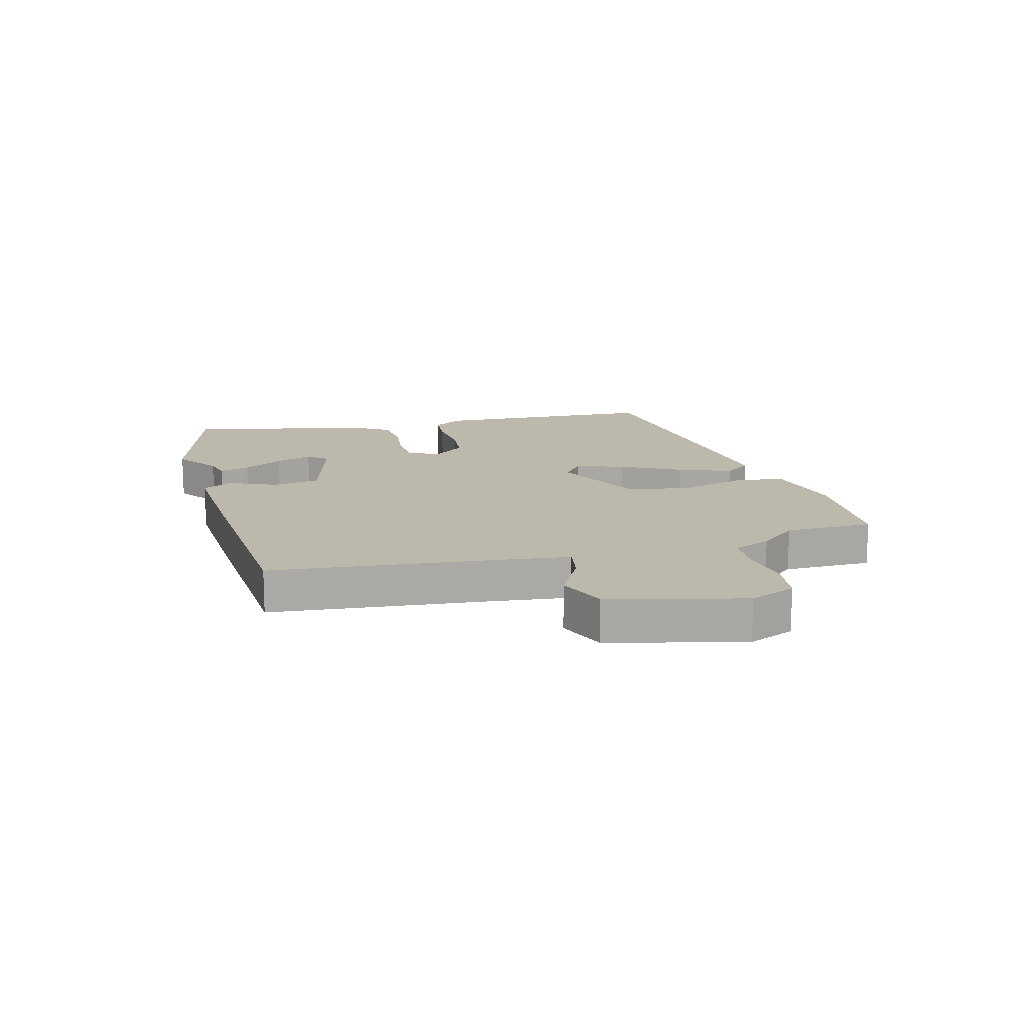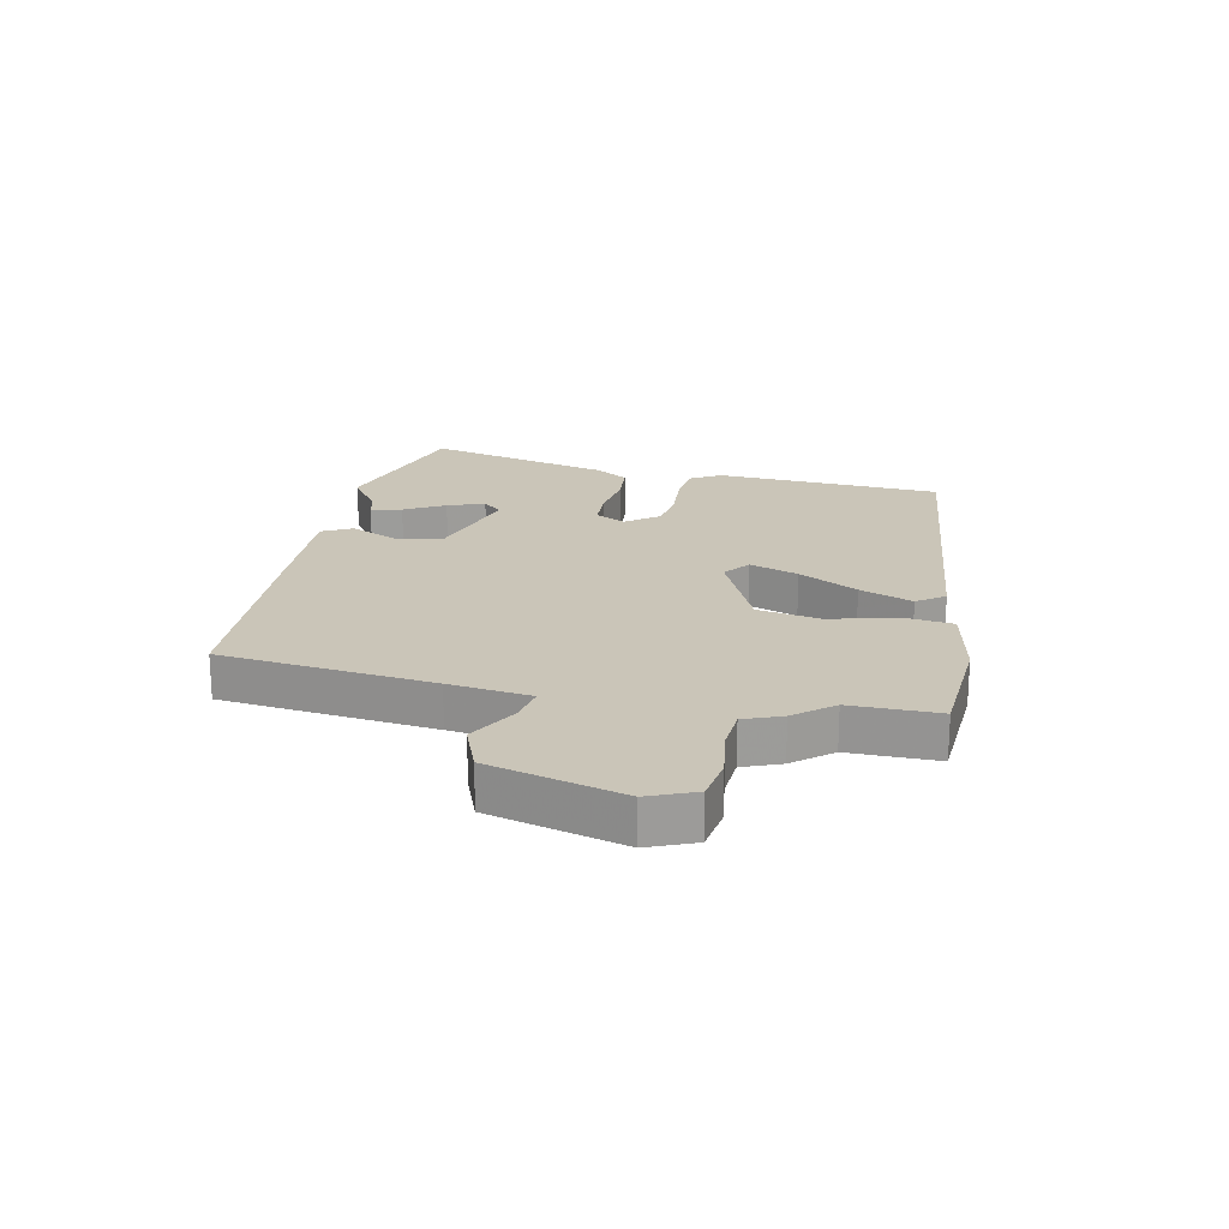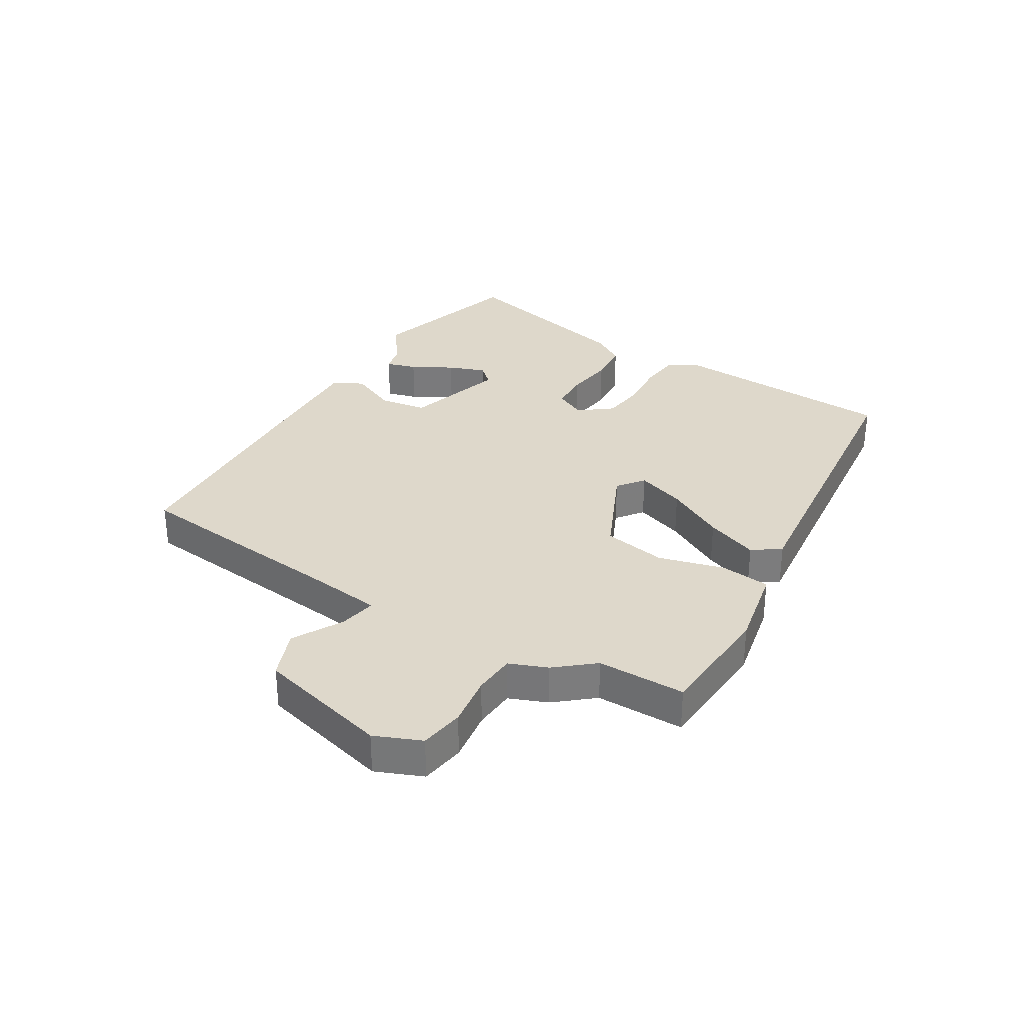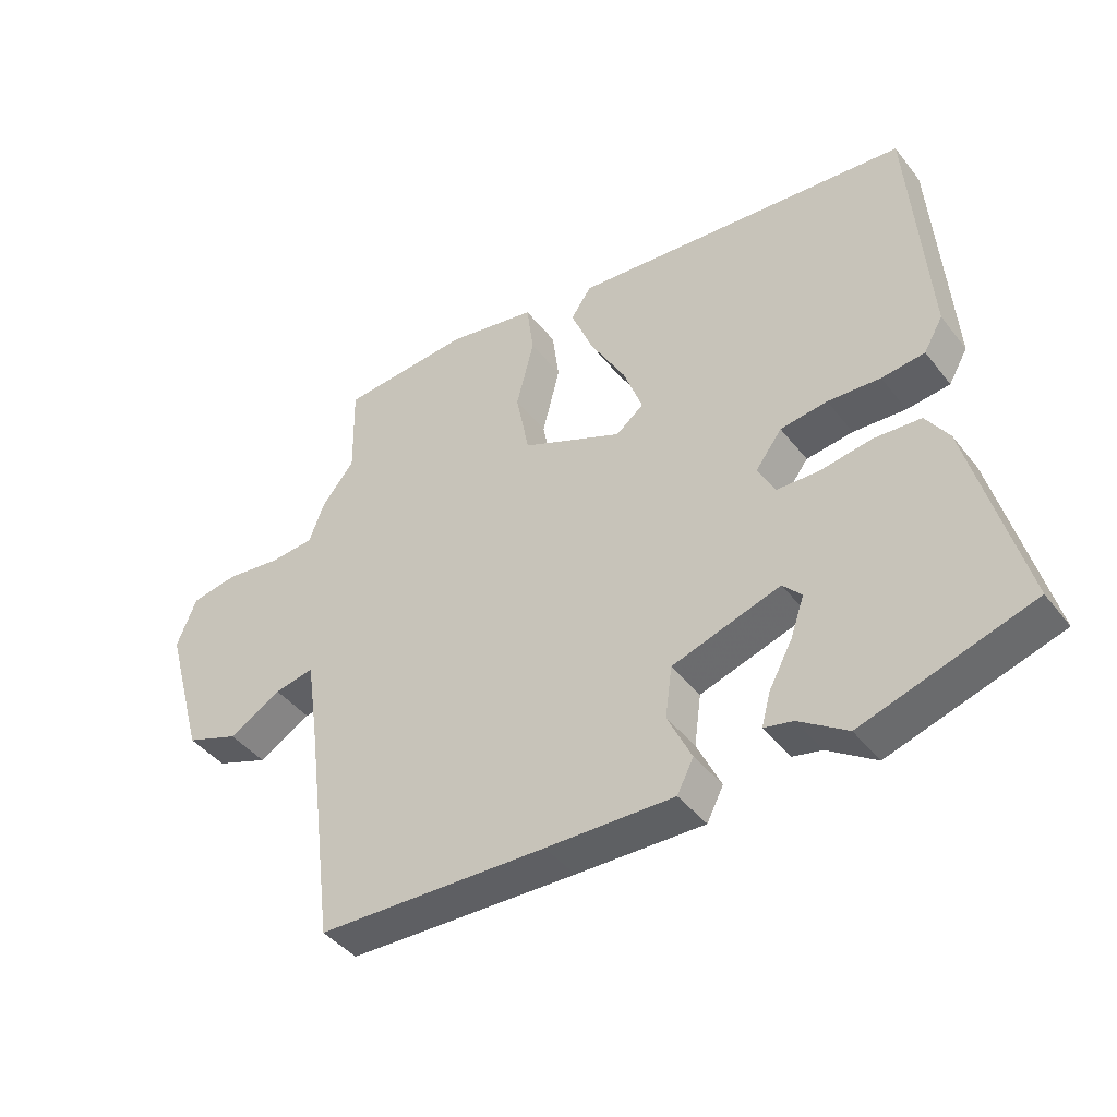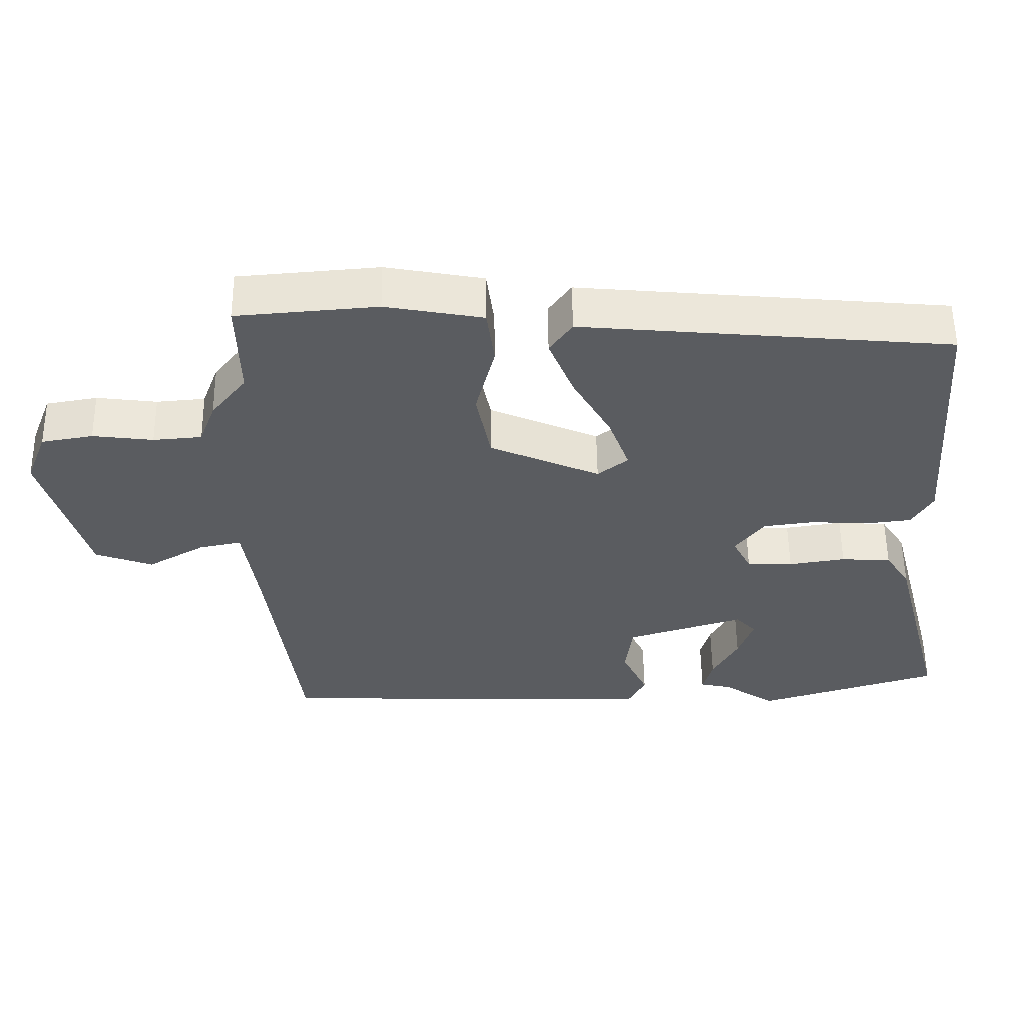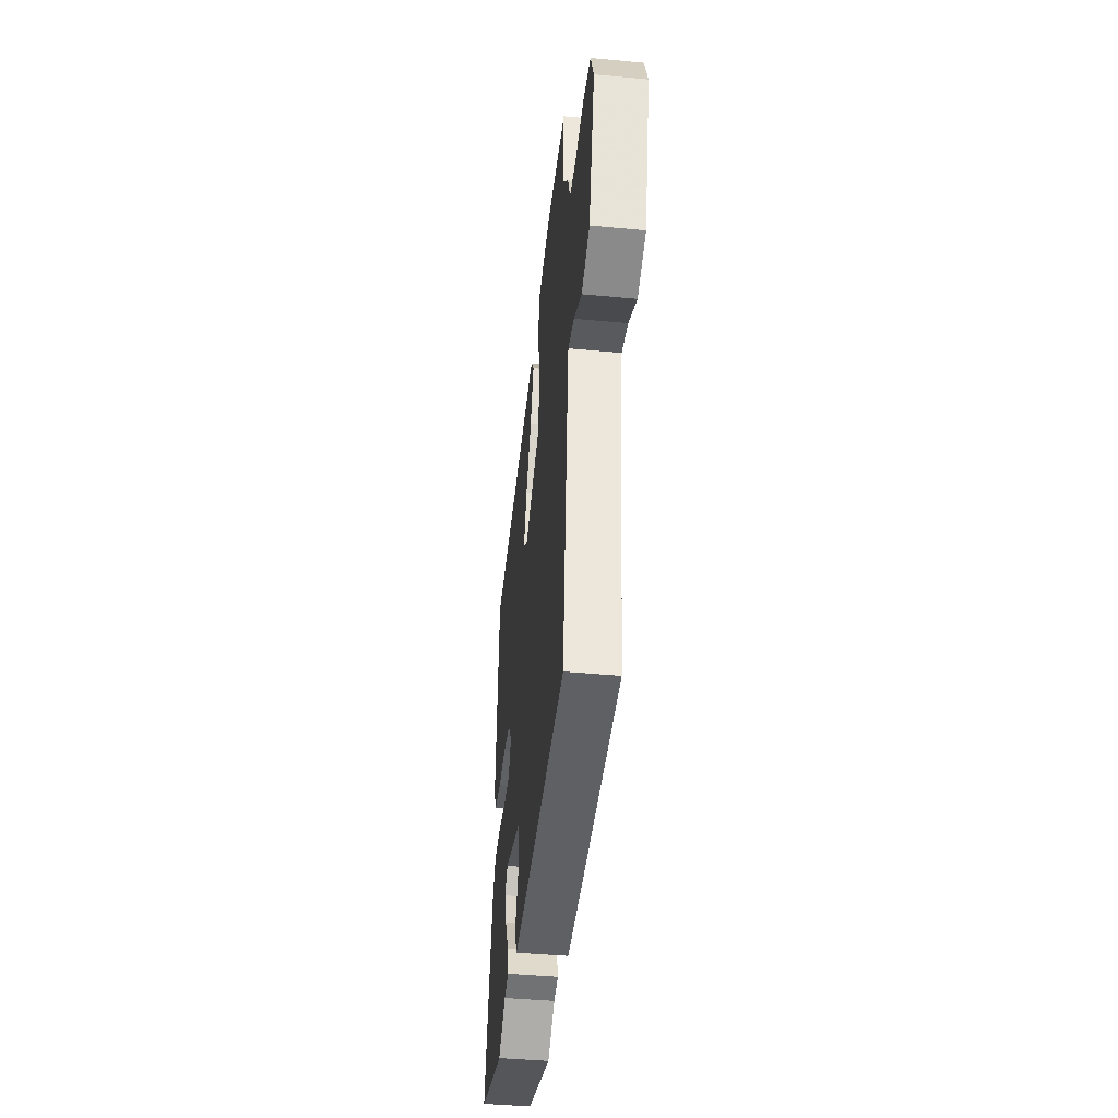
<metadata>
{"format":"obj","ext":"obj","renderer":"f3d","projection":"perspective","resolution":1024,"background":"white","views":[{"elev":14.9,"azim":-106.6,"up":"+Y"},{"elev":20.4,"azim":-79.1,"up":"+Y"},{"elev":31.6,"azim":-59.9,"up":"+Y"},{"elev":-42.9,"azim":34.9,"up":"+Z"},{"elev":55.8,"azim":-0.7,"up":"+Z"},{"elev":-43.1,"azim":-96.3,"up":"+Z"}]}
</metadata>
<code>
v 0.502 0.07 0.454
v 0.53 0.07 0.069
v 0.5 0.07 0.017
v 0.432 0.07 0.009
v 0.349 0.07 0.014
v 0.275 0.07 0.004
v 0.233 0.07 -0.052
v 0.26 0.07 -0.104
v 0.327 0.07 -0.106
v 0.41 0.07 -0.093
v 0.483 0.07 -0.098
v 0.519 0.07 -0.153
v 0.602 0.07 -0.468
v 0.335 0.07 -0.551
v 0.259 0.07 -0.5
v 0.213 0.07 -0.49
v 0.227 0.07 -0.438
v 0.264 0.07 -0.369
v 0.286 0.07 -0.306
v 0.256 0.07 -0.274
v 0.085 0.07 -0.328
v 0.074 0.07 -0.409
v 0.112 0.07 -0.489
v 0.086 0.07 -0.54
v -0.116 0.07 -0.535
v -0.48 0.07 -0.523
v -0.526 0.07 -0.165
v -0.546 0.07 -0.027
v -0.609 0.07 -0.04
v -0.692 0.07 -0.088
v -0.776 0.07 -0.057
v -0.839 0.07 0.167
v -0.808 0.07 0.246
v -0.733 0.07 0.259
v -0.645 0.07 0.248
v -0.574 0.07 0.254
v -0.55 0.07 0.318
v -0.498 0.07 0.383
v -0.501 0.07 0.532
v -0.296 0.07 0.549
v -0.154 0.07 0.523
v -0.143 0.07 0.438
v -0.171 0.07 0.327
v -0.15 0.07 0.22
v 0.01 0.07 0.15
v 0.054 0.07 0.185
v 0.024 0.07 0.267
v -0.032 0.07 0.366
v -0.068 0.07 0.455
v -0.035 0.07 0.502
v 0.502 0 0.454
v 0.53 0 0.069
v 0.5 0 0.017
v 0.432 0 0.009
v 0.349 0 0.014
v 0.275 0 0.004
v 0.233 0 -0.052
v 0.26 0 -0.104
v 0.327 0 -0.106
v 0.41 0 -0.093
v 0.483 0 -0.098
v 0.519 0 -0.153
v 0.602 0 -0.468
v 0.335 0 -0.551
v 0.259 0 -0.5
v 0.213 0 -0.49
v 0.227 0 -0.438
v 0.264 0 -0.369
v 0.286 0 -0.306
v 0.256 0 -0.274
v 0.085 0 -0.328
v 0.074 0 -0.409
v 0.112 0 -0.489
v 0.086 0 -0.54
v -0.116 0 -0.535
v -0.48 0 -0.523
v -0.526 0 -0.165
v -0.546 0 -0.027
v -0.609 0 -0.04
v -0.692 0 -0.088
v -0.776 0 -0.057
v -0.839 0 0.167
v -0.808 0 0.246
v -0.733 0 0.259
v -0.645 0 0.248
v -0.574 0 0.254
v -0.55 0 0.318
v -0.498 0 0.383
v -0.501 0 0.532
v -0.296 0 0.549
v -0.154 0 0.523
v -0.143 0 0.438
v -0.171 0 0.327
v -0.15 0 0.22
v 0.01 0 0.15
v 0.054 0 0.185
v 0.024 0 0.267
v -0.032 0 0.366
v -0.068 0 0.455
v -0.035 0 0.502
f 47 48 49 50
f 46 47 50 1
f 45 46 1 2
f 40 41 42 43
f 38 39 40 43
f 36 37 38 43
f 36 43 44
f 35 36 44 45
f 29 30 31 32
f 28 29 32 33
f 24 25 26 27
f 22 23 24 27
f 21 22 27 28
f 20 21 28 33
f 15 16 17 18
f 15 18 19
f 14 15 19
f 13 14 19
f 12 13 19 20
f 9 10 11 12
f 8 9 12 20
f 2 3 4 5
f 2 5 6
f 45 2 6
f 35 45 6 7
f 20 33 34 35
f 7 8 20 35
f 100 99 98 97
f 51 100 97 96
f 52 51 96 95
f 93 92 91 90
f 93 90 89 88
f 93 88 87 86
f 94 93 86
f 95 94 86 85
f 82 81 80 79
f 83 82 79 78
f 77 76 75 74
f 77 74 73 72
f 78 77 72 71
f 83 78 71 70
f 68 67 66 65
f 69 68 65
f 69 65 64
f 69 64 63
f 70 69 63 62
f 62 61 60 59
f 70 62 59 58
f 55 54 53 52
f 56 55 52
f 56 52 95
f 57 56 95 85
f 85 84 83 70
f 85 70 58 57
f 1 51 52 2
f 2 52 53 3
f 3 53 54 4
f 4 54 55 5
f 5 55 56 6
f 6 56 57 7
f 7 57 58 8
f 8 58 59 9
f 9 59 60 10
f 10 60 61 11
f 11 61 62 12
f 12 62 63 13
f 13 63 64 14
f 14 64 65 15
f 15 65 66 16
f 16 66 67 17
f 17 67 68 18
f 18 68 69 19
f 19 69 70 20
f 20 70 71 21
f 21 71 72 22
f 22 72 73 23
f 23 73 74 24
f 24 74 75 25
f 25 75 76 26
f 26 76 77 27
f 27 77 78 28
f 28 78 79 29
f 29 79 80 30
f 30 80 81 31
f 31 81 82 32
f 32 82 83 33
f 33 83 84 34
f 34 84 85 35
f 35 85 86 36
f 36 86 87 37
f 37 87 88 38
f 38 88 89 39
f 39 89 90 40
f 40 90 91 41
f 41 91 92 42
f 42 92 93 43
f 43 93 94 44
f 44 94 95 45
f 45 95 96 46
f 46 96 97 47
f 47 97 98 48
f 48 98 99 49
f 49 99 100 50
f 50 100 51 1

</code>
